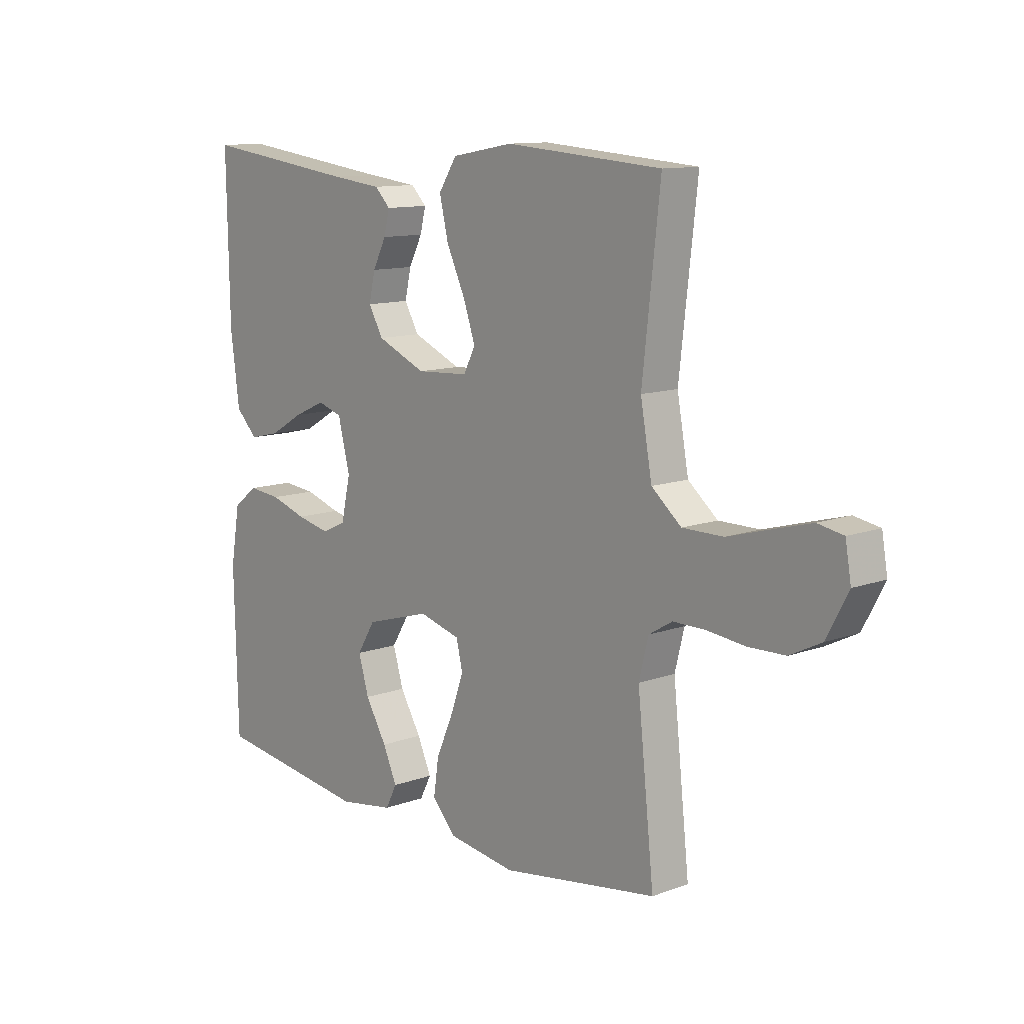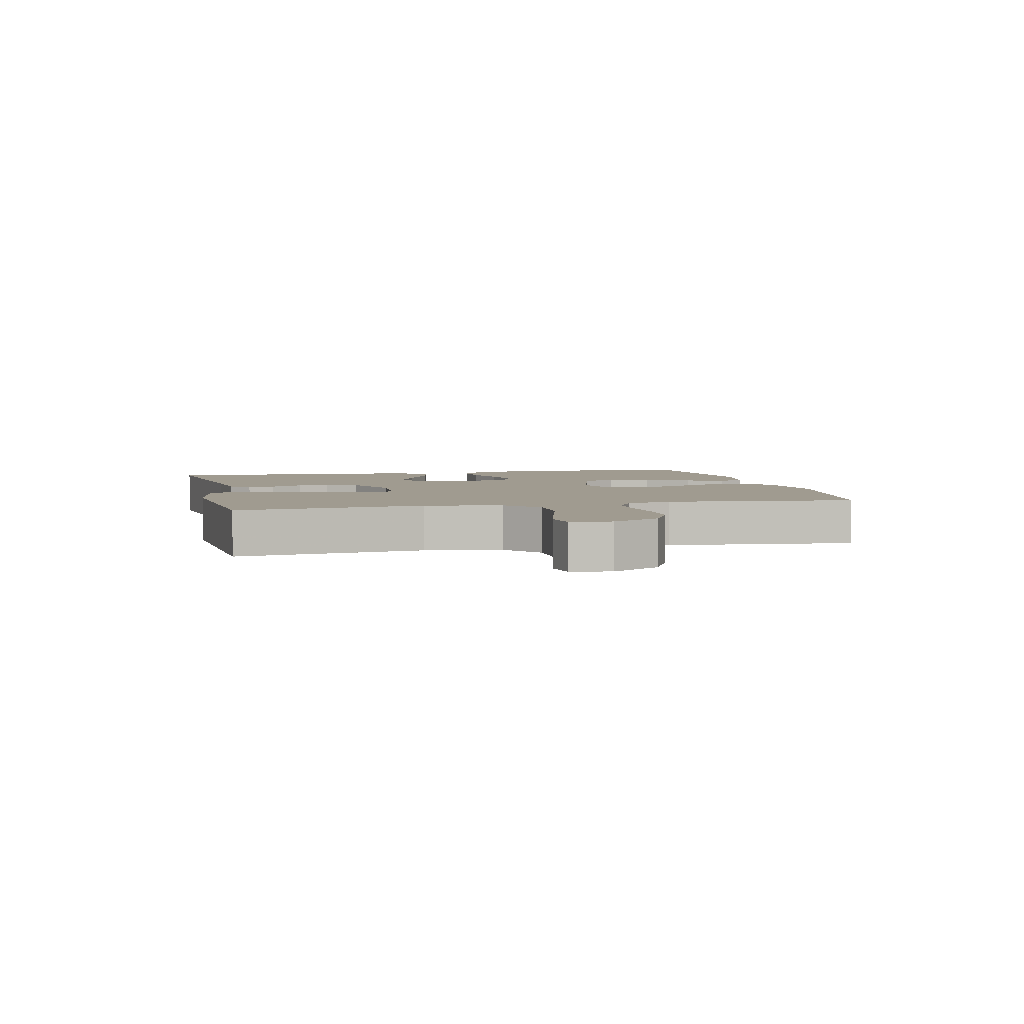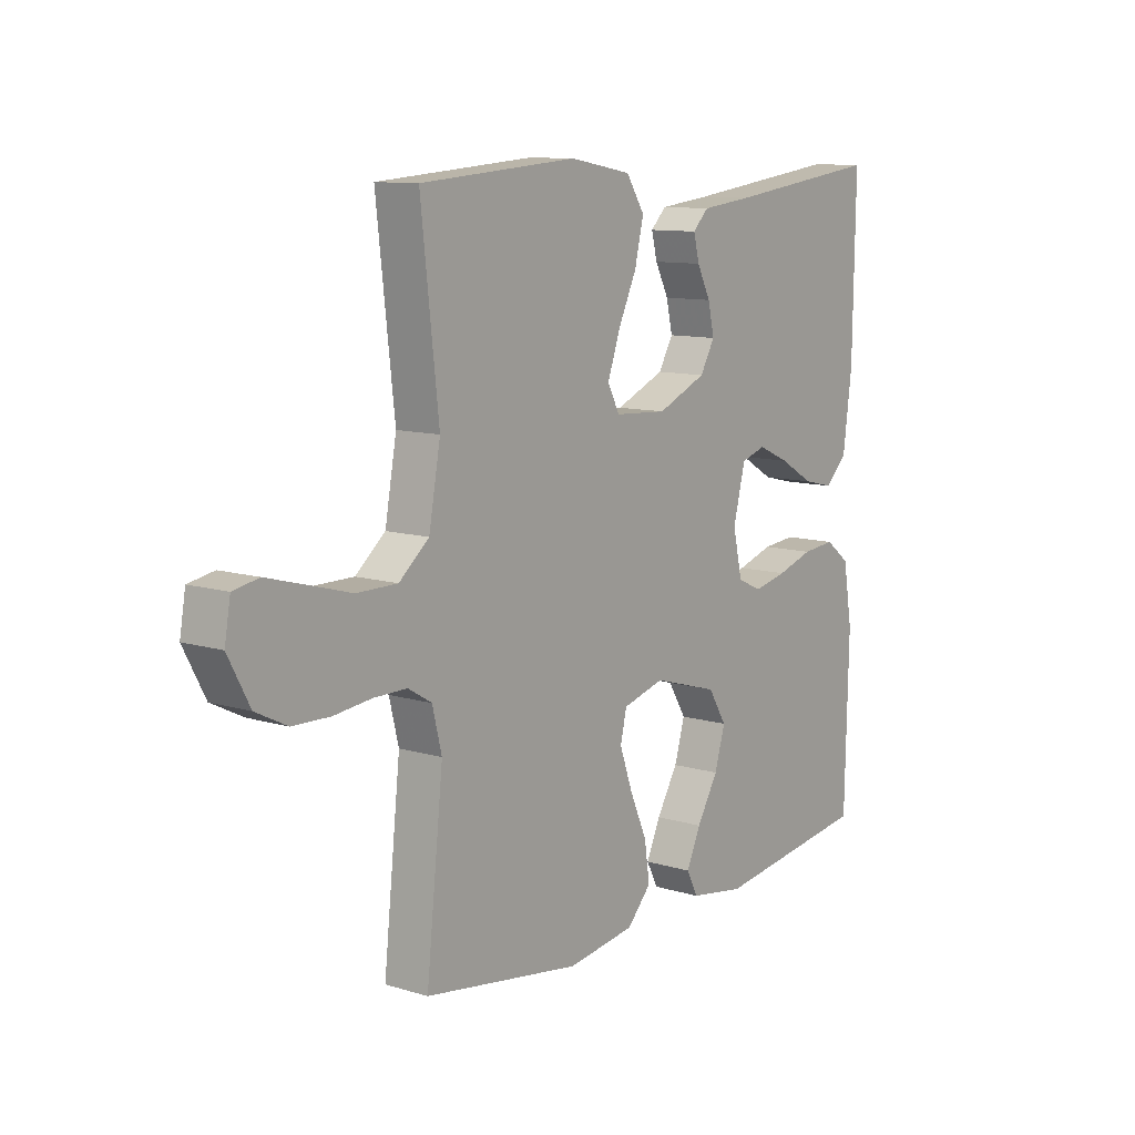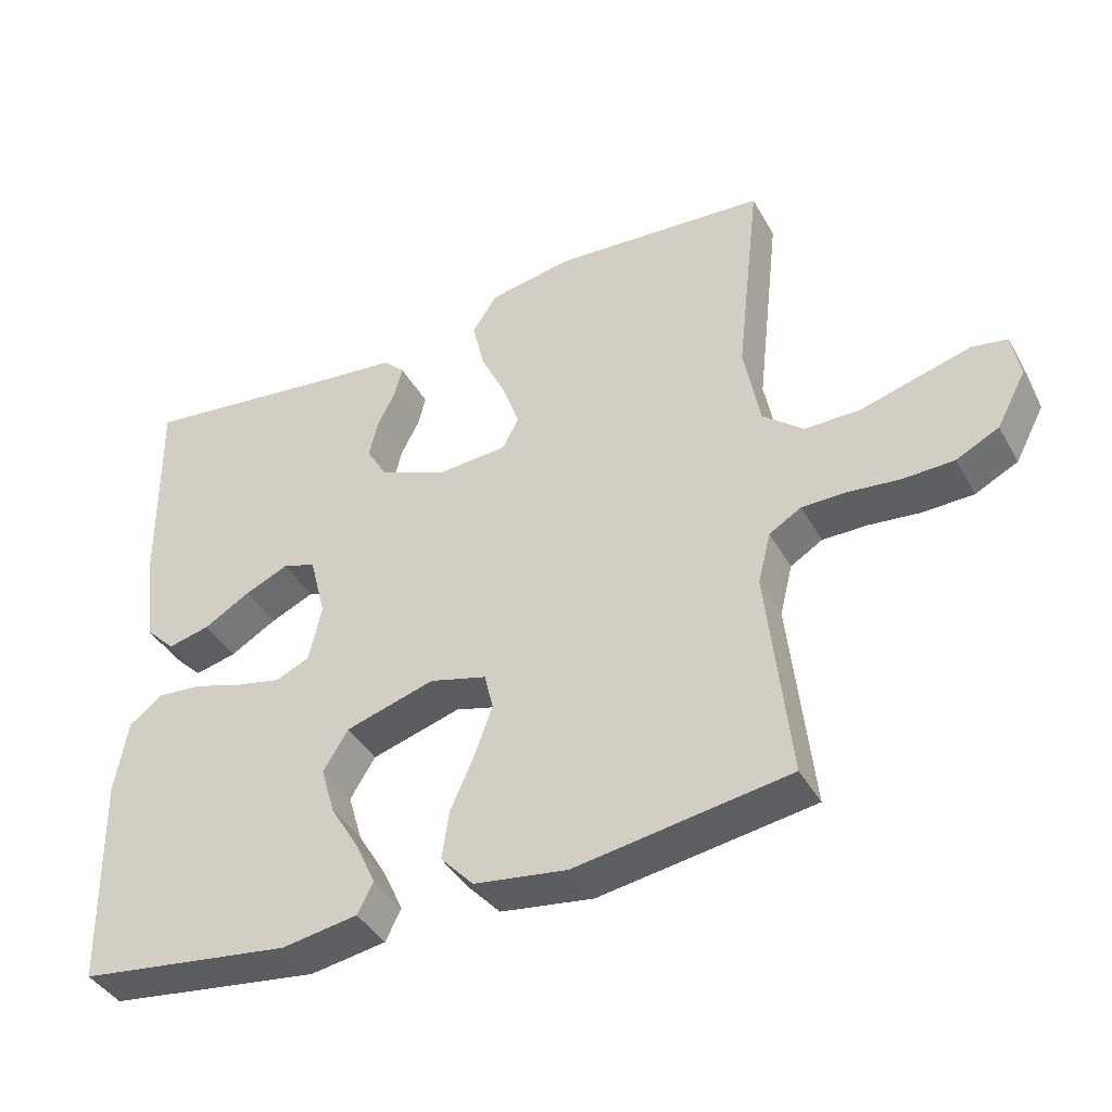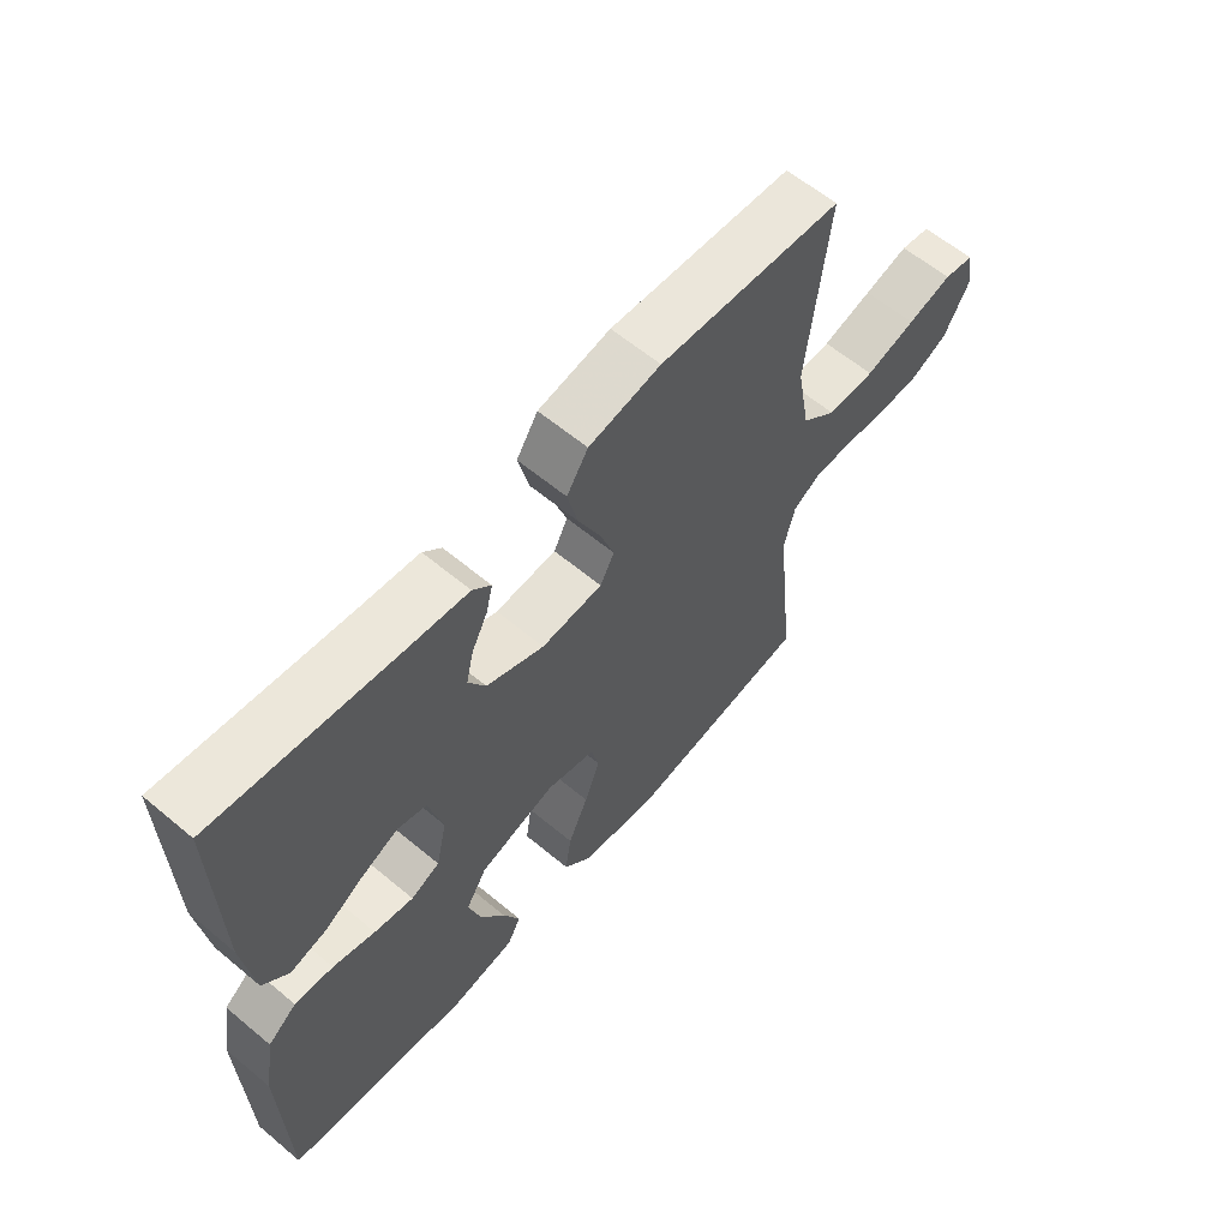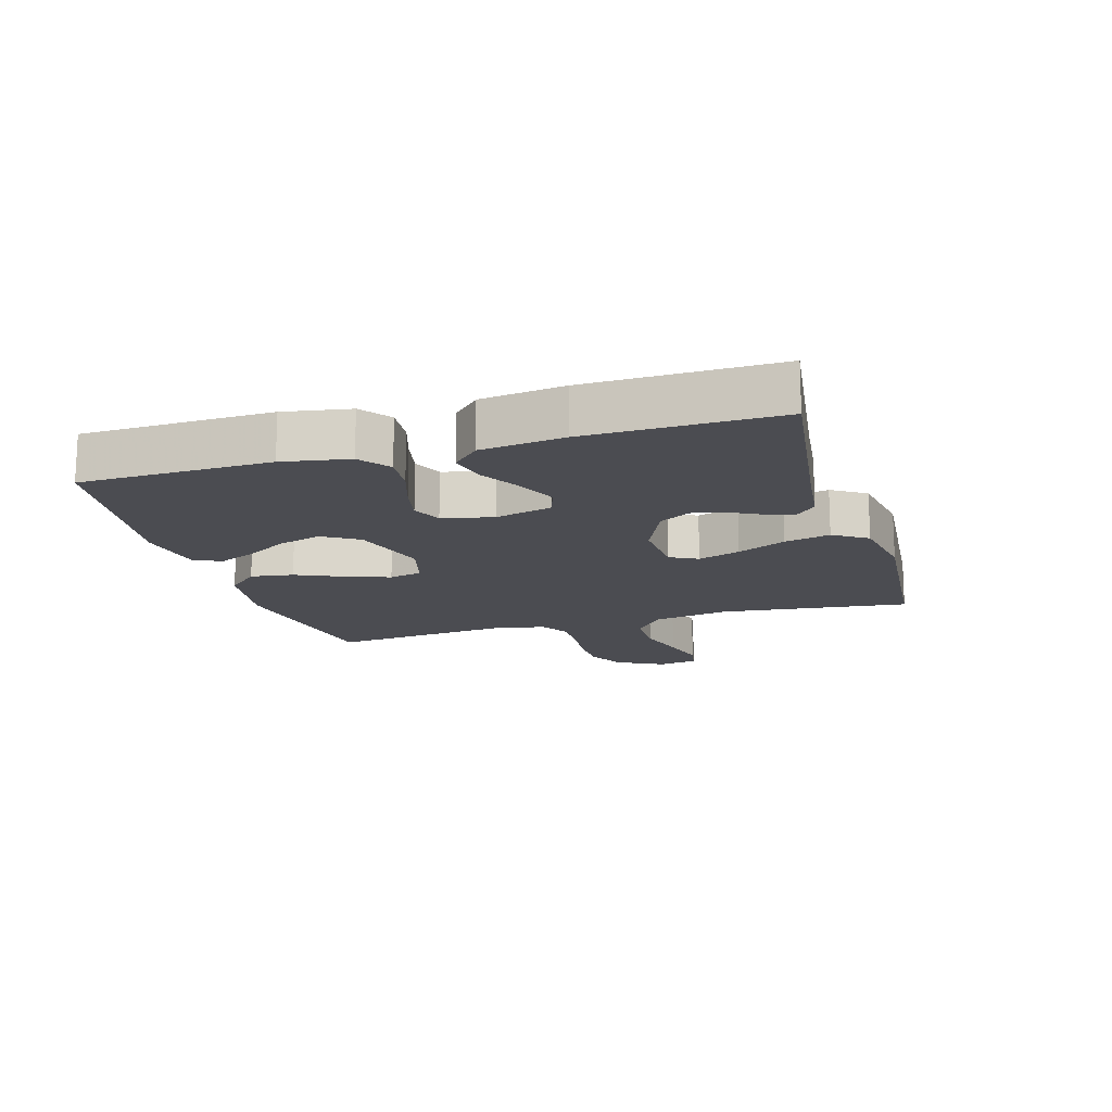
<metadata>
{"format":"obj","ext":"obj","renderer":"f3d","projection":"perspective","resolution":1024,"background":"white","views":[{"elev":11.5,"azim":48.6,"up":"+Z"},{"elev":4.2,"azim":76.8,"up":"+Y"},{"elev":10.6,"azim":127.1,"up":"+Z"},{"elev":-40.8,"azim":27.1,"up":"+Z"},{"elev":61.0,"azim":-49.6,"up":"+Z"},{"elev":-15.5,"azim":-73.6,"up":"+Y"}]}
</metadata>
<code>
v -0.5 0.07 -0.5
v -0.507 0.07 -0.2
v -0.489 0.07 -0.095
v -0.442 0.07 -0.059
v -0.379 0.07 -0.065
v -0.31 0.07 -0.087
v -0.246 0.07 -0.101
v -0.199 0.07 -0.08
v -0.181 0.07 0
v -0.204 0.07 0.091
v -0.251 0.07 0.106
v -0.312 0.07 0.079
v -0.377 0.07 0.041
v -0.436 0.07 0.027
v -0.478 0.07 0.069
v -0.495 0.07 0.2
v -0.5 0.07 0.5
v -0.2 0.07 0.461
v -0.103 0.07 0.45
v -0.073 0.07 0.42
v -0.084 0.07 0.376
v -0.11 0.07 0.325
v -0.122 0.07 0.272
v -0.094 0.07 0.223
v 0 0.07 0.182
v 0.1 0.07 0.188
v 0.123 0.07 0.232
v 0.1 0.07 0.299
v 0.064 0.07 0.376
v 0.047 0.07 0.448
v 0.082 0.07 0.502
v 0.2 0.07 0.523
v 0.5 0.07 0.5
v 0.466 0.07 0.2
v 0.488 0.07 0.078
v 0.545 0.07 0.03
v 0.623 0.07 0.03
v 0.705 0.07 0.053
v 0.778 0.07 0.073
v 0.827 0.07 0.064
v 0.838 0.07 0
v 0.797 0.07 -0.077
v 0.737 0.07 -0.107
v 0.666 0.07 -0.109
v 0.594 0.07 -0.101
v 0.531 0.07 -0.101
v 0.486 0.07 -0.128
v 0.468 0.07 -0.2
v 0.5 0.07 -0.5
v 0.2 0.07 -0.546
v 0.07 0.07 -0.527
v 0.024 0.07 -0.477
v 0.034 0.07 -0.409
v 0.067 0.07 -0.334
v 0.092 0.07 -0.264
v 0.08 0.07 -0.212
v 0 0.07 -0.19
v -0.125 0.07 -0.227
v -0.16 0.07 -0.284
v -0.14 0.07 -0.352
v -0.099 0.07 -0.421
v -0.072 0.07 -0.481
v -0.094 0.07 -0.524
v -0.2 0.07 -0.541
v -0.5 0 -0.5
v -0.507 0 -0.2
v -0.489 0 -0.095
v -0.442 0 -0.059
v -0.379 0 -0.065
v -0.31 0 -0.087
v -0.246 0 -0.101
v -0.199 0 -0.08
v -0.181 0 0
v -0.204 0 0.091
v -0.251 0 0.106
v -0.312 0 0.079
v -0.377 0 0.041
v -0.436 0 0.027
v -0.478 0 0.069
v -0.495 0 0.2
v -0.5 0 0.5
v -0.2 0 0.461
v -0.103 0 0.45
v -0.073 0 0.42
v -0.084 0 0.376
v -0.11 0 0.325
v -0.122 0 0.272
v -0.094 0 0.223
v 0 0 0.182
v 0.1 0 0.188
v 0.123 0 0.232
v 0.1 0 0.299
v 0.064 0 0.376
v 0.047 0 0.448
v 0.082 0 0.502
v 0.2 0 0.523
v 0.5 0 0.5
v 0.466 0 0.2
v 0.488 0 0.078
v 0.545 0 0.03
v 0.623 0 0.03
v 0.705 0 0.053
v 0.778 0 0.073
v 0.827 0 0.064
v 0.838 0 0
v 0.797 0 -0.077
v 0.737 0 -0.107
v 0.666 0 -0.109
v 0.594 0 -0.101
v 0.531 0 -0.101
v 0.486 0 -0.128
v 0.468 0 -0.2
v 0.5 0 -0.5
v 0.2 0 -0.546
v 0.07 0 -0.527
v 0.024 0 -0.477
v 0.034 0 -0.409
v 0.067 0 -0.334
v 0.092 0 -0.264
v 0.08 0 -0.212
v 0 0 -0.19
v -0.125 0 -0.227
v -0.16 0 -0.284
v -0.14 0 -0.352
v -0.099 0 -0.421
v -0.072 0 -0.481
v -0.094 0 -0.524
v -0.2 0 -0.541
f 4 5 6
f 3 4 6
f 2 3 6
f 1 2 6
f 64 1 6
f 63 64 6
f 62 63 6
f 61 62 6
f 60 61 6
f 59 60 6 7
f 58 59 7 8
f 57 58 8 9
f 56 57 9 10
f 52 53 54
f 51 52 54
f 50 51 54
f 49 50 54
f 48 49 54
f 47 48 54 55
f 46 47 55 56
f 43 44 45
f 42 43 45
f 41 42 45
f 40 41 45
f 39 40 45
f 38 39 45
f 37 38 45
f 36 37 45 46
f 46 56 10
f 36 46 10
f 35 36 10
f 32 33 34
f 31 32 34
f 30 31 34
f 29 30 34
f 28 29 34
f 27 28 34 35
f 20 21 22
f 19 20 22
f 18 19 22
f 18 22 23
f 17 18 23
f 16 17 23
f 15 16 23
f 14 15 23
f 13 14 23
f 12 13 23
f 11 12 23 24
f 26 27 35
f 35 10 11
f 26 35 11
f 25 26 11
f 11 24 25
f 70 69 68
f 70 68 67
f 70 67 66
f 70 66 65
f 70 65 128
f 70 128 127
f 70 127 126
f 70 126 125
f 70 125 124
f 71 70 124 123
f 72 71 123 122
f 73 72 122 121
f 74 73 121 120
f 118 117 116
f 118 116 115
f 118 115 114
f 118 114 113
f 118 113 112
f 119 118 112 111
f 120 119 111 110
f 109 108 107
f 109 107 106
f 109 106 105
f 109 105 104
f 109 104 103
f 109 103 102
f 109 102 101
f 110 109 101 100
f 74 120 110
f 74 110 100
f 74 100 99
f 98 97 96
f 98 96 95
f 98 95 94
f 98 94 93
f 98 93 92
f 99 98 92 91
f 86 85 84
f 86 84 83
f 86 83 82
f 87 86 82
f 87 82 81
f 87 81 80
f 87 80 79
f 87 79 78
f 87 78 77
f 87 77 76
f 88 87 76 75
f 99 91 90
f 75 74 99
f 75 99 90
f 75 90 89
f 89 88 75
f 1 65 66 2
f 2 66 67 3
f 3 67 68 4
f 4 68 69 5
f 5 69 70 6
f 6 70 71 7
f 7 71 72 8
f 8 72 73 9
f 9 73 74 10
f 10 74 75 11
f 11 75 76 12
f 12 76 77 13
f 13 77 78 14
f 14 78 79 15
f 15 79 80 16
f 16 80 81 17
f 17 81 82 18
f 18 82 83 19
f 19 83 84 20
f 20 84 85 21
f 21 85 86 22
f 22 86 87 23
f 23 87 88 24
f 24 88 89 25
f 25 89 90 26
f 26 90 91 27
f 27 91 92 28
f 28 92 93 29
f 29 93 94 30
f 30 94 95 31
f 31 95 96 32
f 32 96 97 33
f 33 97 98 34
f 34 98 99 35
f 35 99 100 36
f 36 100 101 37
f 37 101 102 38
f 38 102 103 39
f 39 103 104 40
f 40 104 105 41
f 41 105 106 42
f 42 106 107 43
f 43 107 108 44
f 44 108 109 45
f 45 109 110 46
f 46 110 111 47
f 47 111 112 48
f 48 112 113 49
f 49 113 114 50
f 50 114 115 51
f 51 115 116 52
f 52 116 117 53
f 53 117 118 54
f 54 118 119 55
f 55 119 120 56
f 56 120 121 57
f 57 121 122 58
f 58 122 123 59
f 59 123 124 60
f 60 124 125 61
f 61 125 126 62
f 62 126 127 63
f 63 127 128 64
f 64 128 65 1

</code>
